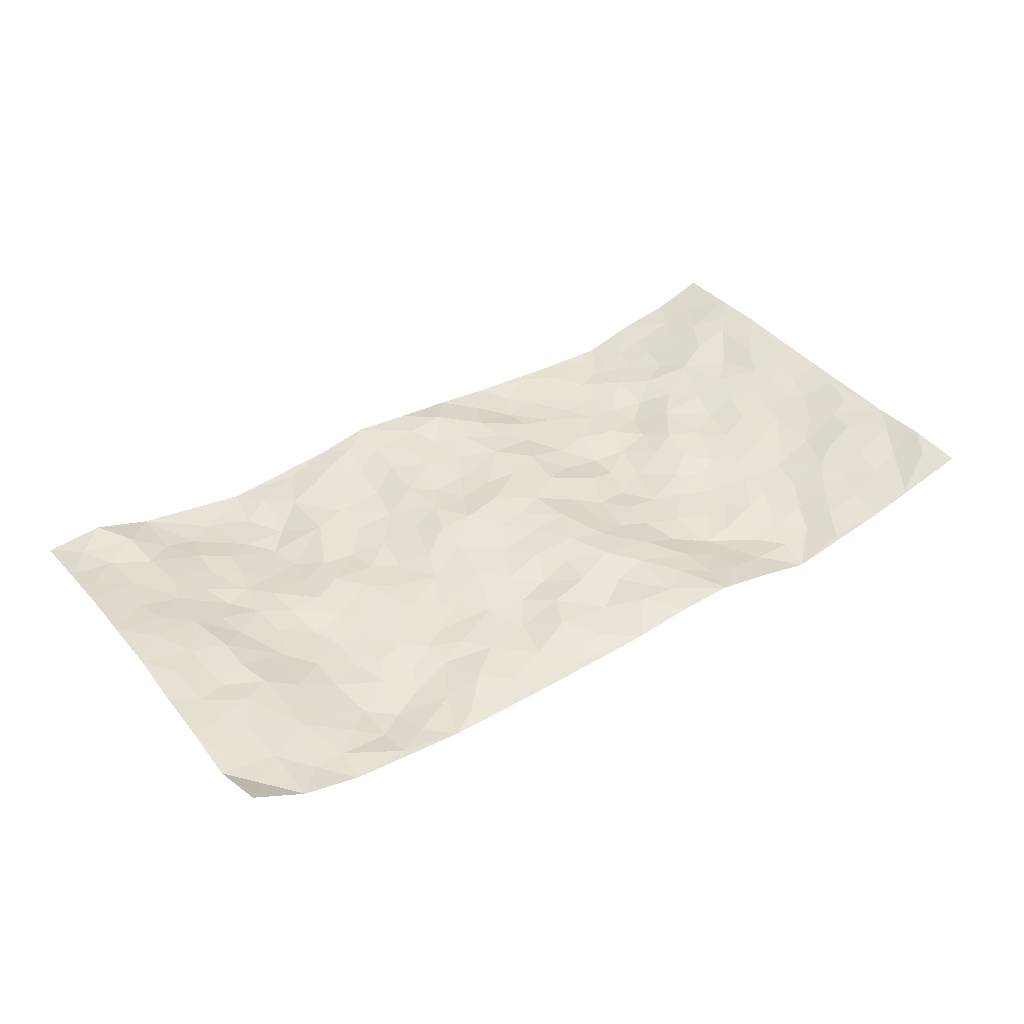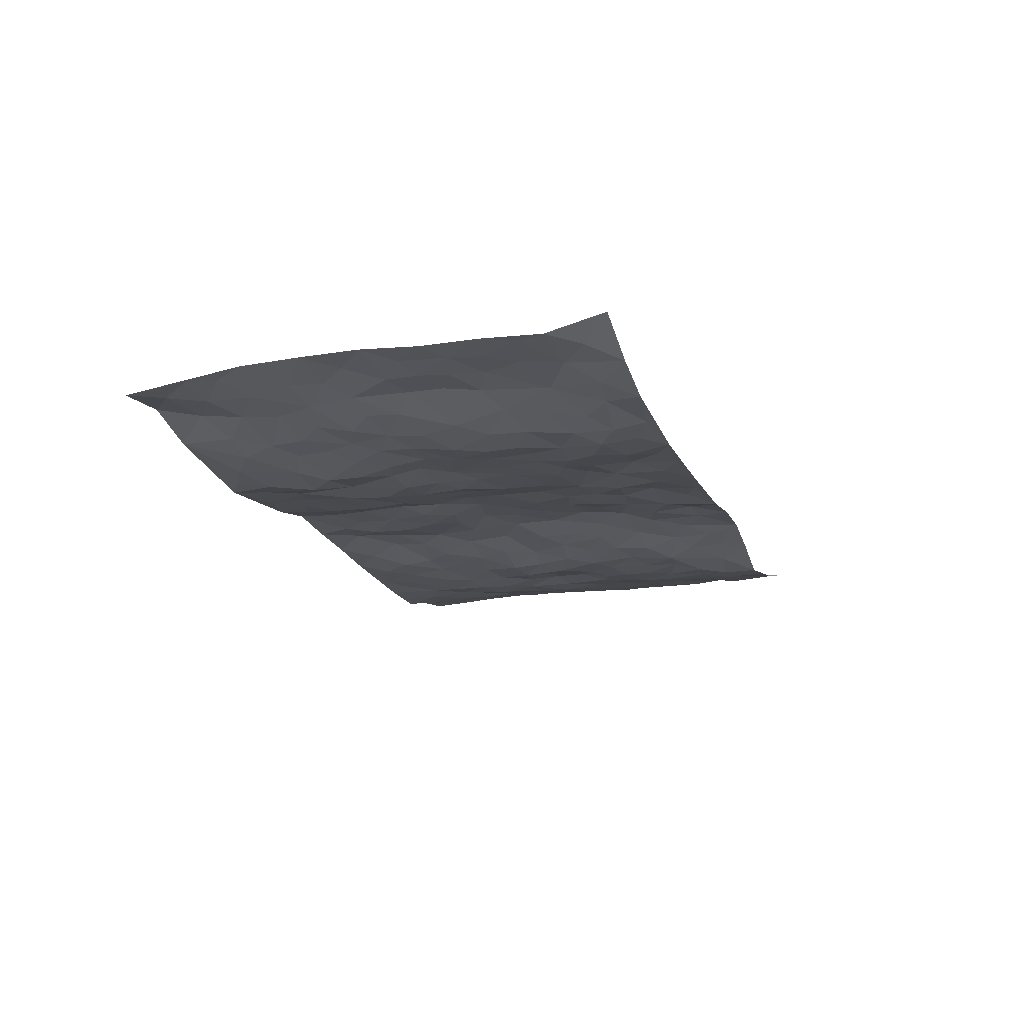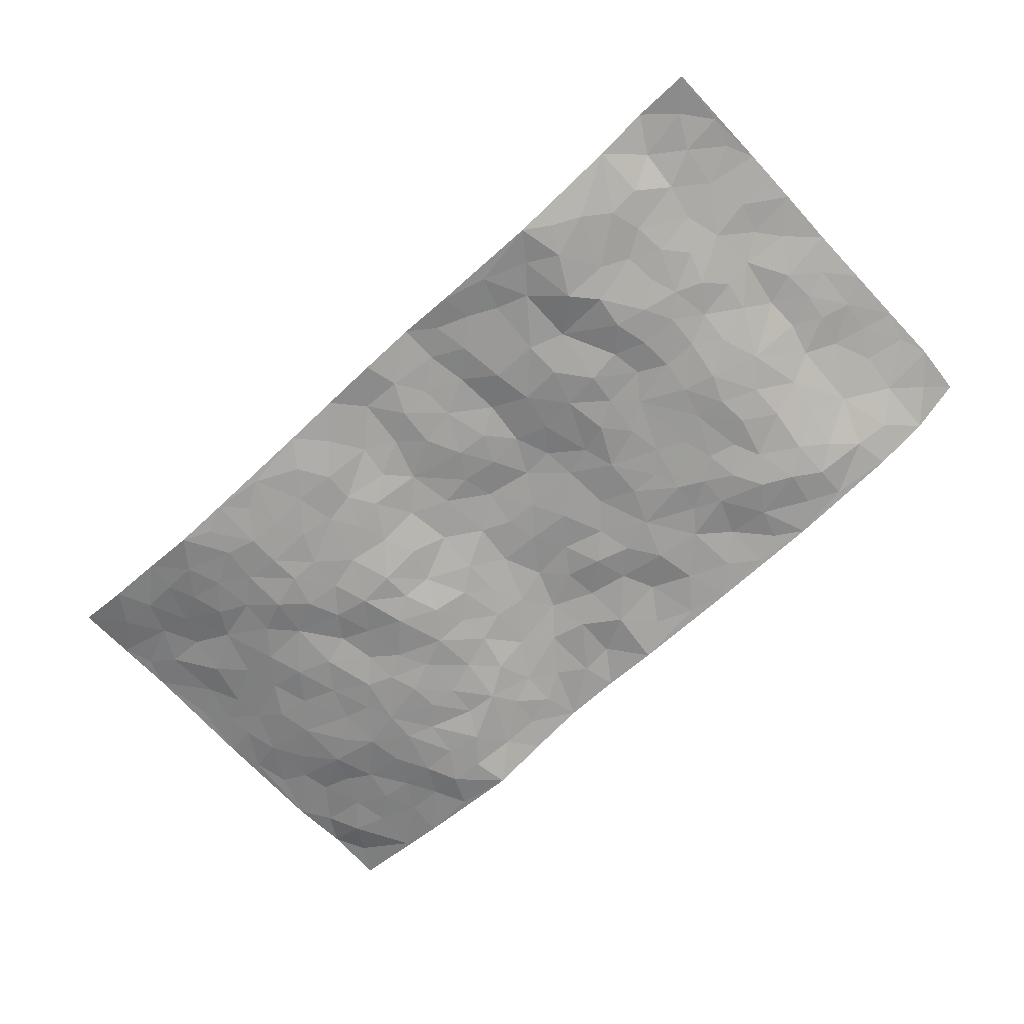
<metadata>
{"format":"obj","ext":"obj","renderer":"f3d","projection":"perspective","resolution":1024,"background":"white","views":[{"elev":39.4,"azim":-35.0,"up":"+Z"},{"elev":-16.9,"azim":-72.3,"up":"+Z"},{"elev":-69.6,"azim":-137.2,"up":"+Z"}]}
</metadata>
<code>
v -0.9691 0.008685 0.07571
v -0.9738 0.9991 0.02324
v 0.9716 0.001822 0.06437
v 0.9743 1.001 0.05767
v -0.7919 0.3931 0.03402
v -0.9742 0.5007 0.05949
v -0.8538 0.3586 0.03589
v 0.002004 0.003206 -0.0106
v -0.9765 0.2533 0.05015
v -0.9188 0.3395 0.0439
v -0.7381 0.003754 -0.008939
v -0.9784 0.129 0.04345
v -0.7091 0.2928 0.006733
v -0.8584 0.003855 0.01995
v -0.8367 0.2894 0.03929
v -0.4913 0.003022 -0.02633
v -0.9563 0.1909 0.04546
v -0.2932 0.1672 -0.01104
v -0.7722 0.3223 0.02946
v -0.8619 0.1221 0.02937
v -0.9233 0.06658 0.03657
v -0.7982 0.06661 0.005231
v -0.6743 0.128 -0.01339
v -0.7265 0.0766 -0.006719
v -0.8714 0.2088 0.03798
v -0.9069 0.2719 0.04379
v -0.7676 0.1775 0.01888
v -0.6923 0.2101 -0.002732
v -0.8602 0.489 0.03817
v -0.9754 0.3771 0.05061
v -0.733 0.996 -0.0009587
v -0.5374 0.2225 -0.02505
v 0.2617 0.1575 -0.0058
v -0.9757 0.7507 0.0544
v -0.3669 0.3923 -0.01353
v -0.7801 0.7525 0.01859
v -0.7962 0.8305 0.02057
v -0.5824 0.4422 -0.02187
v -0.6005 0.6047 -0.01312
v -0.4904 0.9956 -0.03495
v -0.9532 0.6878 0.05189
v -0.6618 0.5618 -0.003761
v -0.3917 0.7519 -0.01441
v -0.51 0.2798 -0.02027
v -0.4599 0.2256 -0.02811
v -0.4959 0.1628 -0.03424
v -0.4487 0.6351 -0.018
v -0.3664 0.5587 -0.01688
v 0.1646 0.4738 -0.003844
v -0.3339 0.221 -0.01248
v -0.2104 0.6097 -0.003341
v -0.3752 0.6278 -0.0241
v -0.3021 0.05869 -0.01842
v -0.6269 0.709 -0.01143
v -0.395 0.1944 -0.0224
v -0.8679 0.6186 0.04254
v -0.03758 0.3478 0.009525
v 0.05814 0.3394 0.01852
v 0.2955 0.4514 -0.02778
v -0.09582 0.5511 0.01428
v -0.1663 0.5553 0.009519
v 0.09228 0.63 0.009579
v -0.6335 0.3463 -0.01509
v -0.7479 0.5737 0.0112
v -0.9473 0.8109 0.04435
v -0.5617 0.13 -0.03604
v -0.3678 0.01329 -0.02305
v -0.7905 0.4667 0.03492
v -0.6193 0.1732 -0.02632
v -0.6162 0.01989 -0.01771
v -0.2442 0.002949 -0.02195
v -0.6181 0.08917 -0.02764
v -0.5483 0.05461 -0.02566
v -0.4322 0.03829 -0.02077
v -0.4516 0.1048 -0.02606
v -0.8887 0.6863 0.03884
v -0.9667 0.8748 0.03856
v -0.7359 0.5089 0.01122
v -0.001392 0.9984 0.003823
v -0.8009 0.6753 0.0223
v -0.5625 0.3151 -0.02498
v -0.5128 0.4605 -0.01808
v 0.006211 0.5712 0.0163
v -0.04971 0.4826 0.01083
v 0.003528 0.4194 0.01136
v -0.1238 0.1282 0.0036
v -0.5698 0.6682 -0.0235
v -0.9102 0.5631 0.05262
v -0.7316 0.6905 0.004972
v -0.449 0.2967 -0.01917
v -0.6321 0.2679 -0.01738
v -0.5015 0.6859 -0.03259
v -0.1735 0.4843 0.005602
v -0.2618 0.4351 -0.0103
v -0.6474 0.648 -0.008292
v -0.009555 0.118 -0.001753
v -0.4149 0.5093 -0.01142
v -0.3428 0.2877 -0.01851
v -0.241 0.5028 -0.002974
v -0.1804 0.381 0.002004
v -0.9755 0.6253 0.05809
v -0.7059 0.6221 -0.003329
v -0.8104 0.5801 0.02888
v -0.3631 0.1108 -0.01084
v -0.5216 0.5321 -0.01373
v -0.6839 0.4059 -0.006324
v -0.1291 0.3238 0.000183
v -0.148 0.2494 -0.006802
v -0.5181 0.6098 -0.02185
v 0.1086 0.7289 0.009658
v -0.002489 0.2149 0.009551
v -0.07098 0.2733 -0.005217
v 0.005817 0.2882 0.01016
v -0.4293 0.3632 -0.01606
v -0.1951 0.1838 -0.01264
v -0.6549 0.4875 -0.00926
v -0.557 0.3811 -0.02385
v -0.4922 0.3912 -0.01784
v -0.307 0.5231 -0.01727
v -0.2581 0.3495 -0.01112
v -0.3547 0.4661 -0.01323
v -0.2254 0.2705 -0.01001
v -0.09053 0.4111 0.003607
v -0.5952 0.5307 -0.01356
v -0.09115 0.1986 0.002207
v -0.2127 0.09389 -0.01189
v -0.3988 0.2581 -0.02042
v -0.9227 0.4387 0.04827
v -0.8628 0.4216 0.03795
v 0.093 0.4226 0.01518
v 0.2101 0.2378 0.001114
v 0.0827 0.5167 0.01138
v 0.01952 0.4877 0.01243
v 0.1657 0.3928 -0.0009322
v 0.7926 0.4972 0.01354
v 0.2188 0.4339 -0.01236
v 0.2653 0.3134 -0.01748
v 0.1608 0.567 0.00682
v 0.122 0.9978 -0.003547
v -0.2924 0.6186 -0.01624
v 0.4246 0.8789 -0.02803
v 0.4908 0.9971 -0.02754
v -0.2142 0.7795 -0.01062
v -0.05934 0.8635 0.007484
v -0.3214 0.3478 -0.01378
v -0.4591 0.5649 -0.01086
v -0.07283 0.05332 -0.004156
v -0.1568 0.02329 -0.01565
v 0.1238 0.001976 0.005628
v 0.01297 0.8601 0.001604
v -0.01694 0.699 0.0003209
v 0.4218 0.1969 -0.02902
v 0.3404 0.2897 -0.02518
v 0.5916 0.5268 -0.01305
v 0.5239 0.5469 -0.008425
v 0.4566 0.1367 -0.03982
v 0.5237 0.2289 -0.02676
v 0.4136 0.3618 -0.02814
v 0.02257 0.6401 0.007024
v -0.05957 0.6265 0.004452
v -0.1479 0.7286 0.008337
v -0.08737 0.6922 0.001017
v -0.06095 0.7904 0.004836
v -0.137 0.6322 0.008641
v 0.02059 0.7743 0.001048
v 0.2446 0.9972 -0.01442
v -0.02001 0.9265 0.006041
v -0.2704 0.8444 -0.0101
v -0.2006 0.8787 -0.004454
v -0.3164 0.7792 -0.01691
v -0.2467 0.9963 -0.009134
v -0.2276 0.6948 -0.01079
v -0.3177 0.6989 -0.02219
v -0.1416 0.8284 0.00677
v -0.1256 0.9973 0.01433
v 0.2167 0.7455 -0.01071
v 0.1741 0.667 0.004671
v 0.3248 0.5951 -0.03176
v 0.2608 0.523 -0.01255
v 0.265 0.6654 -0.01537
v 0.4243 0.7434 -0.02798
v 0.3549 0.6825 -0.02249
v 0.2849 0.7327 -0.01713
v 0.06801 0.9294 0.01344
v 0.07831 0.8228 0.009541
v 0.1456 0.8575 0.006791
v 0.2486 0.872 -0.02094
v 0.3211 0.7927 -0.02039
v 0.2306 0.5953 -0.01288
v -0.8775 0.8674 0.0294
v -0.6817 0.815 -0.006557
v -0.8663 0.7746 0.03194
v -0.8501 0.9975 0.03565
v -0.9164 0.9399 0.0312
v -0.8041 0.92 0.03017
v -0.7327 0.8837 -0.000482
v -0.607 0.9271 -0.02843
v -0.6635 0.8837 -0.01923
v -0.6872 0.7446 -0.004755
v -0.5611 0.812 -0.02865
v -0.6214 0.7795 -0.01314
v -0.5124 0.8984 -0.03778
v -0.3934 0.8755 -0.01947
v -0.5466 0.9577 -0.03269
v -0.465 0.8131 -0.0382
v -0.4445 0.9335 -0.02623
v -0.3471 0.9703 -0.01991
v -0.5129 0.758 -0.03661
v -0.3228 0.899 -0.009959
v -0.2609 0.9285 -0.005148
v 0.1561 0.7845 0.002891
v 0.2538 0.8036 -0.01297
v 0.1875 0.9322 -0.008915
v 0.3927 0.8112 -0.02895
v 0.3366 0.8797 -0.02554
v 0.3818 0.9813 -0.02254
v 0.2878 0.9366 -0.02353
v 0.4423 0.9468 -0.02442
v 0.3795 0.4935 -0.0347
v 0.3243 0.529 -0.02801
v 0.4836 0.6036 -0.02157
v 0.432 0.6639 -0.02486
v 0.4052 0.588 -0.03223
v 0.3522 0.1903 -0.03234
v 0.4817 0.3356 -0.03125
v 0.4583 0.5224 -0.01974
v 0.3455 0.388 -0.03042
v -0.1263 0.9133 0.01029
v -0.1861 0.9561 0.003536
v 0.3213 0.1332 -0.01884
v 0.6126 0.01688 -0.0211
v 0.2005 0.3332 -0.006231
v 0.2704 0.385 -0.01716
v 0.5851 0.2494 -0.02397
v 0.7338 0.998 0.001697
v 0.9759 0.2506 0.059
v 0.4928 0.811 -0.03069
v 0.7189 0.4878 0.003249
v 0.4891 0.7457 -0.03174
v 0.9761 0.4999 0.06016
v 0.6704 0.2955 -0.009548
v 0.5084 0.468 -0.01296
v 0.7788 0.3117 0.01085
v 0.5615 0.4164 -0.0185
v 0.4912 0.004122 -0.04341
v 0.09111 0.2516 0.01822
v 0.5071 0.07914 -0.03941
v 0.1351 0.3186 0.009069
v 0.4164 0.2672 -0.02928
v 0.8711 0.266 0.04119
v 0.6418 0.4625 -0.006511
v 0.5804 0.08443 -0.03305
v 0.4483 0.4263 -0.02457
v 0.6079 0.3727 -0.01346
v 0.2856 0.2324 -0.02161
v 0.4788 0.2725 -0.03107
v 0.2667 0.0786 -0.002638
v 0.3707 0.003021 -0.01396
v 0.2488 0.002452 0.00967
v 0.2031 0.1145 0.005771
v 0.06935 0.1698 0.005397
v 0.1468 0.1895 0.01009
v 0.6144 0.1496 -0.02285
v 0.7777 0.4234 0.01136
v 0.7475 0.2226 0.01126
v 0.6508 0.08297 -0.01066
v 0.6695 0.3856 -0.002767
v 0.7189 0.3404 0.0006256
v 0.8841 0.3267 0.04007
v 0.7461 0.5678 0.008152
v 0.6918 0.1476 -0.001411
v 0.7629 0.1516 0.01175
v 0.84 0.368 0.02647
v 0.9399 0.3497 0.05258
v 0.8861 0.4387 0.03434
v 0.5833 0.3144 -0.02255
v 0.8188 0.1075 0.02416
v 0.335 0.06408 -0.01126
v 0.4129 0.07016 -0.02752
v 0.07154 0.07768 0.01206
v 0.1439 0.07192 0.009379
v 0.9741 0.7508 0.0669
v 0.7308 0.08122 0.007074
v 0.6566 0.2176 -0.01275
v 0.9586 0.4247 0.05538
v 0.9057 0.509 0.04318
v 0.8069 0.2516 0.02546
v 0.5346 0.1502 -0.03248
v 0.7339 0.003954 0.00176
v 0.5028 0.395 -0.02545
v 0.9335 0.06457 0.05785
v 0.9718 0.1264 0.0697
v 0.8383 0.1816 0.0308
v 0.8968 0.1256 0.03849
v 0.8264 0.01072 0.0266
v 0.9336 0.189 0.05469
v 0.6677 0.5559 -0.009676
v 0.6934 0.6329 -0.002281
v 0.5863 0.636 -0.01396
v 0.8265 0.6915 0.02497
v 0.6327 0.7709 -0.009629
v 0.9538 0.6252 0.05981
v 0.7679 0.6418 0.01582
v 0.8542 0.595 0.0351
v 0.734 0.7437 0.01096
v 0.8458 0.5304 0.03059
v 0.9142 0.5739 0.04904
v 0.8897 0.6595 0.04636
v 0.6417 0.6923 -0.009661
v 0.5679 0.7232 -0.02764
v 0.5109 0.6736 -0.0293
v 0.8519 0.8531 0.03538
v 0.7145 0.8703 -0.004185
v 0.8109 0.7769 0.02972
v 0.8953 0.7786 0.0458
v 0.7809 0.8441 0.01603
v 0.9714 0.8761 0.06157
v 0.6963 0.8016 -0.0044
v 0.9502 0.8127 0.05999
v 0.7433 0.9311 0.001024
v 0.8559 0.9994 0.0209
v 0.6144 0.9968 -0.02908
v 0.8208 0.9264 0.02078
v 0.9059 0.9295 0.03877
v 0.6645 0.9333 -0.01798
v 0.5591 0.9001 -0.0284
v 0.4932 0.8803 -0.02859
v 0.5525 0.9683 -0.02943
v 0.5714 0.8211 -0.01961
v 0.6389 0.8596 -0.01703
f 29 6 128
f 12 21 20
f 26 10 9
f 55 45 46
f 27 19 15
f 26 9 17
f 101 6 88
f 12 1 21
f 7 15 19
f 125 86 96
f 84 123 85
f 129 29 128
f 25 27 15
f 12 20 17
f 73 75 66
f 22 14 11
f 26 17 25
f 9 12 17
f 25 15 26
f 5 129 7
f 52 146 48
f 55 18 50
f 7 19 5
f 20 27 25
f 124 82 105
f 41 76 34
f 20 14 22
f 14 20 21
f 14 21 1
f 24 22 11
f 24 27 22
f 72 66 69
f 69 32 91
f 70 24 11
f 24 23 27
f 17 20 25
f 27 20 22
f 10 15 7
f 10 26 15
f 23 28 27
f 27 13 19
f 28 23 69
f 13 27 28
f 119 121 94
f 10 7 129
f 6 30 128
f 9 10 30
f 36 192 80
f 80 102 89
f 118 81 44
f 64 103 78
f 115 126 86
f 45 32 46
f 91 63 13
f 129 68 29
f 95 87 54
f 95 54 199
f 202 40 204
f 82 97 105
f 29 88 6
f 18 55 104
f 148 126 71
f 38 82 124
f 50 18 122
f 117 82 38
f 5 19 106
f 82 117 118
f 80 64 102
f 127 45 55
f 194 77 190
f 98 35 114
f 39 124 105
f 127 50 98
f 106 19 13
f 66 75 46
f 39 95 42
f 63 117 38
f 95 89 102
f 101 56 76
f 51 140 99
f 18 53 126
f 62 83 132
f 45 127 90
f 112 113 57
f 103 29 68
f 130 85 58
f 109 39 105
f 35 94 121
f 113 246 58
f 151 165 163
f 120 100 94
f 114 127 98
f 192 190 65
f 95 39 87
f 36 191 37
f 67 104 74
f 56 101 88
f 13 63 106
f 192 34 76
f 268 241 243
f 108 115 125
f 93 84 60
f 133 84 85
f 156 288 157
f 101 76 41
f 80 103 64
f 105 97 146
f 99 61 51
f 92 109 47
f 125 96 111
f 158 227 153
f 75 104 55
f 69 66 32
f 81 91 32
f 106 78 68
f 42 64 78
f 77 34 65
f 24 70 72
f 75 73 16
f 16 71 67
f 2 34 77
f 13 28 91
f 103 56 88
f 56 80 76
f 72 69 23
f 11 16 70
f 16 73 70
f 16 67 74
f 115 18 126
f 24 72 23
f 73 72 70
f 16 74 75
f 72 73 66
f 32 45 44
f 84 83 60
f 66 46 32
f 78 106 116
f 117 63 81
f 67 53 104
f 103 68 78
f 69 91 28
f 36 80 89
f 106 38 116
f 106 68 5
f 81 118 117
f 62 132 138
f 32 44 81
f 53 67 71
f 57 58 85
f 123 100 107
f 93 60 61
f 33 230 224
f 8 96 147
f 132 133 130
f 140 48 119
f 93 100 123
f 122 98 50
f 164 60 160
f 53 71 126
f 125 112 108
f 193 194 195
f 75 55 46
f 63 91 81
f 56 103 80
f 196 198 31
f 18 104 53
f 121 48 97
f 38 106 63
f 118 97 82
f 97 35 121
f 51 172 140
f 130 134 49
f 87 39 109
f 288 252 263
f 97 114 35
f 47 43 92
f 57 113 58
f 248 130 58
f 34 101 41
f 114 90 127
f 116 124 42
f 145 94 35
f 118 114 97
f 167 79 175
f 98 145 35
f 85 123 57
f 43 47 52
f 199 36 89
f 42 78 116
f 159 83 62
f 88 29 103
f 74 104 75
f 118 44 90
f 173 140 172
f 42 95 102
f 190 192 37
f 65 190 77
f 89 95 199
f 125 111 112
f 92 87 109
f 18 115 122
f 177 180 176
f 112 57 107
f 109 105 146
f 93 94 100
f 285 286 275
f 96 86 147
f 137 232 131
f 57 123 107
f 87 92 208
f 49 134 136
f 132 130 49
f 161 164 162
f 50 127 55
f 122 108 107
f 122 107 100
f 48 140 52
f 118 90 114
f 99 119 94
f 123 84 93
f 36 37 192
f 48 121 119
f 120 122 100
f 39 42 124
f 38 124 116
f 248 58 246
f 44 45 90
f 98 122 120
f 146 52 47
f 94 93 99
f 168 209 170
f 212 183 188
f 202 197 200
f 42 102 64
f 107 108 112
f 99 93 61
f 8 280 96
f 112 111 113
f 125 115 86
f 115 108 122
f 128 30 10
f 5 68 129
f 10 129 128
f 132 49 138
f 83 84 133
f 130 133 85
f 83 133 132
f 248 134 130
f 156 152 224
f 151 110 165
f 212 186 211
f 153 224 249
f 254 251 244
f 246 261 262
f 225 158 249
f 49 136 179
f 185 184 150
f 214 188 181
f 181 188 182
f 161 163 174
f 143 170 172
f 110 211 185
f 184 79 167
f 174 228 169
f 62 110 159
f 163 150 144
f 210 169 229
f 170 143 168
f 176 211 110
f 98 120 145
f 94 145 120
f 48 146 97
f 109 146 47
f 148 86 126
f 147 86 148
f 71 8 148
f 8 147 148
f 244 276 254
f 232 136 134
f 174 143 161
f 60 83 160
f 163 162 151
f 159 160 83
f 261 281 262
f 259 281 149
f 219 220 59
f 246 113 111
f 33 255 131
f 157 256 152
f 137 255 153
f 230 278 279
f 262 260 33
f 154 155 242
f 131 255 137
f 248 131 232
f 281 280 149
f 259 258 278
f 220 179 59
f 159 151 160
f 162 160 151
f 164 61 60
f 228 174 144
f 144 174 163
f 159 110 151
f 161 172 164
f 186 184 185
f 161 162 163
f 61 164 51
f 160 162 164
f 187 217 213
f 150 163 165
f 205 202 200
f 79 184 139
f 170 43 173
f 174 169 143
f 161 143 172
f 167 144 150
f 176 180 183
f 172 170 173
f 223 226 221
f 185 150 165
f 99 140 119
f 207 206 203
f 172 51 164
f 43 52 173
f 173 52 140
f 167 175 228
f 228 229 169
f 210 168 169
f 177 110 62
f 189 138 179
f 62 138 177
f 136 232 233
f 181 182 222
f 150 184 167
f 178 180 189
f 49 179 138
f 177 138 189
f 180 178 182
f 178 179 220
f 307 308 304
f 222 223 221
f 215 187 188
f 176 183 212
f 187 213 186
f 214 215 188
f 185 211 186
f 237 181 239
f 182 188 183
f 110 185 165
f 216 215 141
f 211 176 212
f 182 183 180
f 176 110 177
f 213 184 186
f 178 189 179
f 177 189 180
f 195 190 37
f 197 198 200
f 195 194 190
f 34 192 65
f 80 192 76
f 37 196 195
f 194 2 77
f 193 2 194
f 196 37 191
f 31 193 195
f 198 196 191
f 31 195 196
f 199 201 191
f 197 204 31
f 198 191 201
f 31 198 197
f 201 199 54
f 36 199 191
f 54 208 201
f 208 43 205
f 208 54 87
f 198 201 200
f 206 205 203
f 43 170 203
f 210 207 209
f 40 202 206
f 31 204 40
f 197 202 204
f 208 205 200
f 43 203 205
f 205 206 202
f 203 209 207
f 171 40 207
f 40 206 207
f 208 200 201
f 43 208 92
f 170 209 203
f 168 143 169
f 207 210 171
f 168 210 209
f 188 187 212
f 212 187 186
f 166 139 213
f 184 213 139
f 237 214 181
f 215 214 141
f 216 141 218
f 213 217 166
f 142 166 216
f 217 216 166
f 187 215 217
f 216 217 215
f 237 141 214
f 142 216 218
f 223 222 182
f 179 136 59
f 223 220 219
f 267 238 251
f 237 327 141
f 223 182 178
f 158 290 253
f 220 223 178
f 59 233 227
f 233 59 136
f 248 246 131
f 153 249 158
f 251 254 267
f 223 219 226
f 111 261 246
f 297 251 238
f 276 256 157
f 167 228 144
f 229 228 175
f 175 171 229
f 229 171 210
f 260 257 33
f 265 271 272
f 266 289 283
f 269 243 250
f 249 224 152
f 266 283 271
f 227 233 137
f 253 227 158
f 325 313 320
f 135 264 275
f 310 329 239
f 270 298 297
f 249 256 225
f 275 273 269
f 311 222 221
f 155 154 299
f 234 276 157
f 310 311 299
f 222 239 181
f 221 226 155
f 266 263 252
f 242 290 244
f 264 273 275
f 273 264 243
f 242 244 154
f 276 290 225
f 288 234 157
f 240 282 302
f 275 286 306
f 225 290 158
f 234 263 284
f 241 254 276
f 233 232 137
f 137 153 227
f 264 135 238
f 244 251 154
f 260 259 257
f 227 253 219
f 33 224 255
f 154 297 299
f 240 302 307
f 297 154 251
f 264 268 243
f 253 226 219
f 271 284 263
f 277 294 293
f 290 242 253
f 241 234 284
f 59 227 219
f 242 155 226
f 252 245 231
f 157 152 156
f 257 230 33
f 152 256 249
f 278 230 257
f 262 33 131
f 224 153 255
f 259 278 257
f 134 248 232
f 230 279 224
f 96 261 111
f 261 96 280
f 280 281 261
f 246 262 131
f 252 247 245
f 268 267 241
f 283 277 272
f 288 247 252
f 275 274 285
f 295 291 294
f 267 268 264
f 263 234 288
f 309 310 299
f 290 276 244
f 283 272 271
f 267 254 241
f 265 243 241
f 236 240 285
f 297 238 270
f 303 305 298
f 241 276 234
f 221 155 299
f 272 277 293
f 250 243 287
f 286 285 240
f 284 271 265
f 271 263 266
f 295 3 291
f 225 256 276
f 241 284 265
f 289 266 231
f 3 292 291
f 321 235 323
f 293 294 296
f 279 278 258
f 245 279 258
f 279 156 224
f 260 281 259
f 280 8 149
f 262 281 260
f 231 266 252
f 267 264 238
f 306 304 270
f 283 289 295
f 243 269 273
f 236 269 250
f 294 292 296
f 274 236 285
f 269 274 275
f 250 287 293
f 245 289 231
f 236 274 269
f 156 279 247
f 242 226 253
f 247 279 245
f 243 265 287
f 288 156 247
f 265 272 293
f 296 292 236
f 293 287 265
f 295 294 277
f 277 283 295
f 236 250 296
f 289 3 295
f 292 294 291
f 293 296 250
f 300 304 308
f 325 320 235
f 329 330 326
f 270 304 303
f 270 303 298
f 309 305 301
f 135 306 270
f 299 297 298
f 298 309 299
f 238 135 270
f 300 314 305
f 303 300 305
f 304 306 307
f 300 303 304
f 282 319 315
f 322 325 235
f 275 306 135
f 307 306 286
f 240 307 286
f 308 307 302
f 302 282 308
f 308 282 315
f 305 309 298
f 310 309 301
f 310 301 329
f 310 239 311
f 222 311 239
f 299 311 221
f 319 312 315
f 312 323 316
f 301 305 318
f 305 314 316
f 300 308 315
f 316 314 312
f 312 314 315
f 315 314 300
f 323 312 324
f 316 313 318
f 282 4 317
f 330 313 325
f 4 321 324
f 235 320 323
f 282 317 319
f 312 319 317
f 326 325 322
f 316 320 313
f 316 318 305
f 142 218 327
f 327 218 141
f 316 323 320
f 324 312 317
f 4 324 317
f 321 323 324
f 318 313 330
f 328 326 322
f 326 327 329
f 329 327 237
f 326 328 327
f 322 142 328
f 327 328 142
f 329 237 239
f 301 318 330
f 326 330 325
f 330 329 301

</code>
